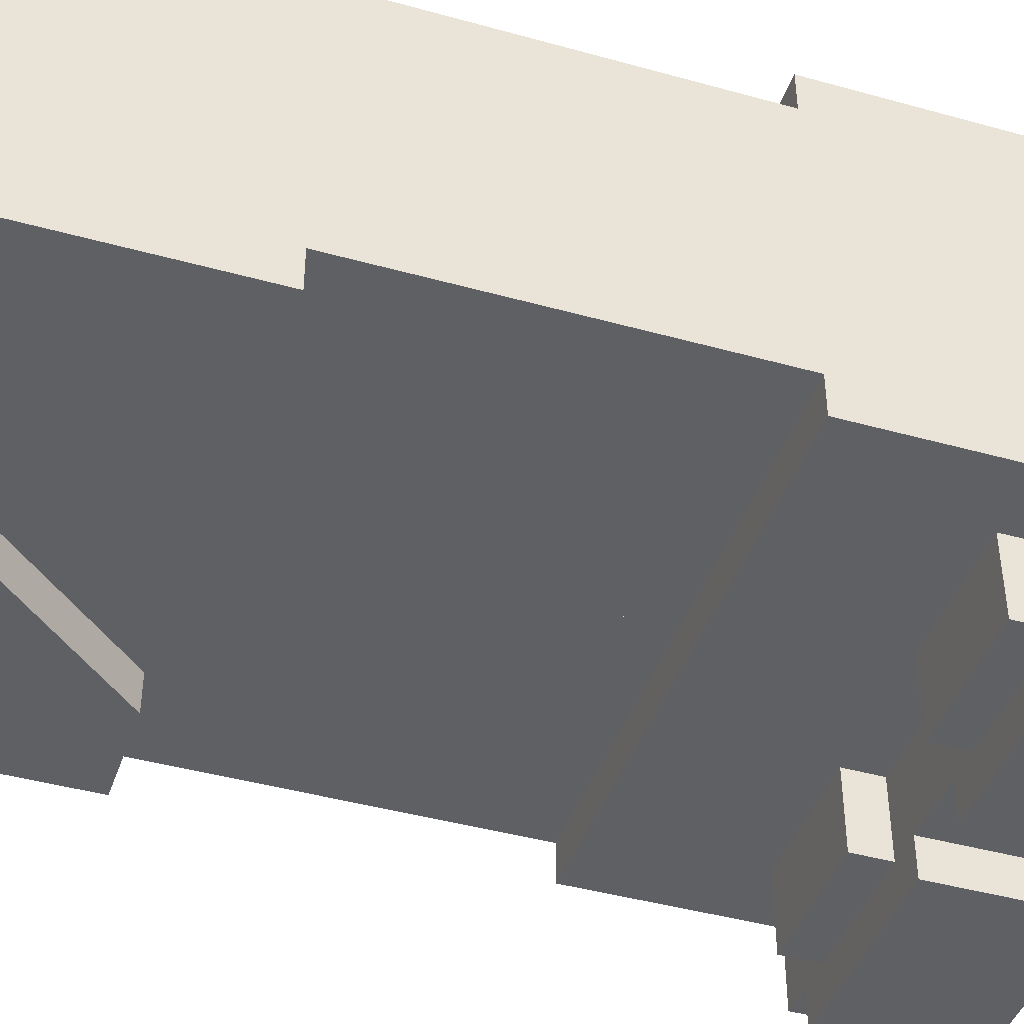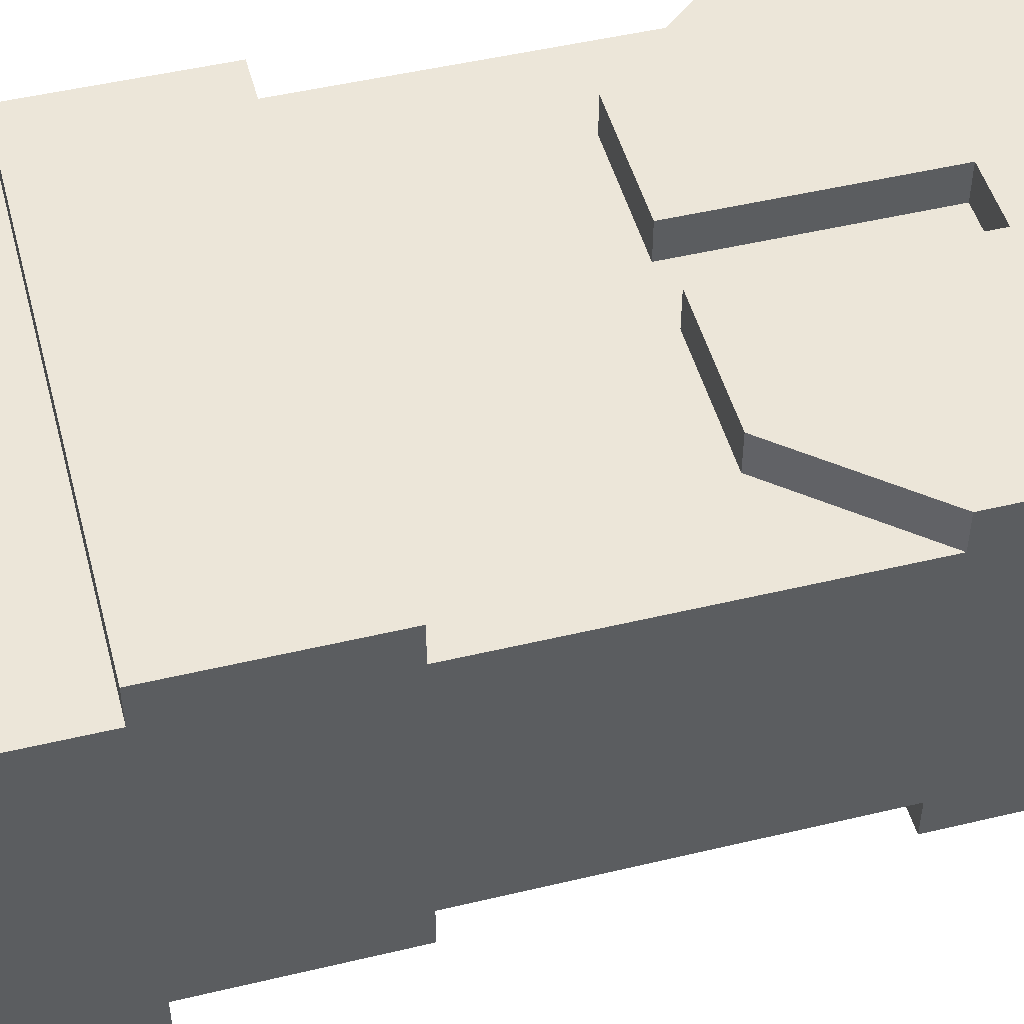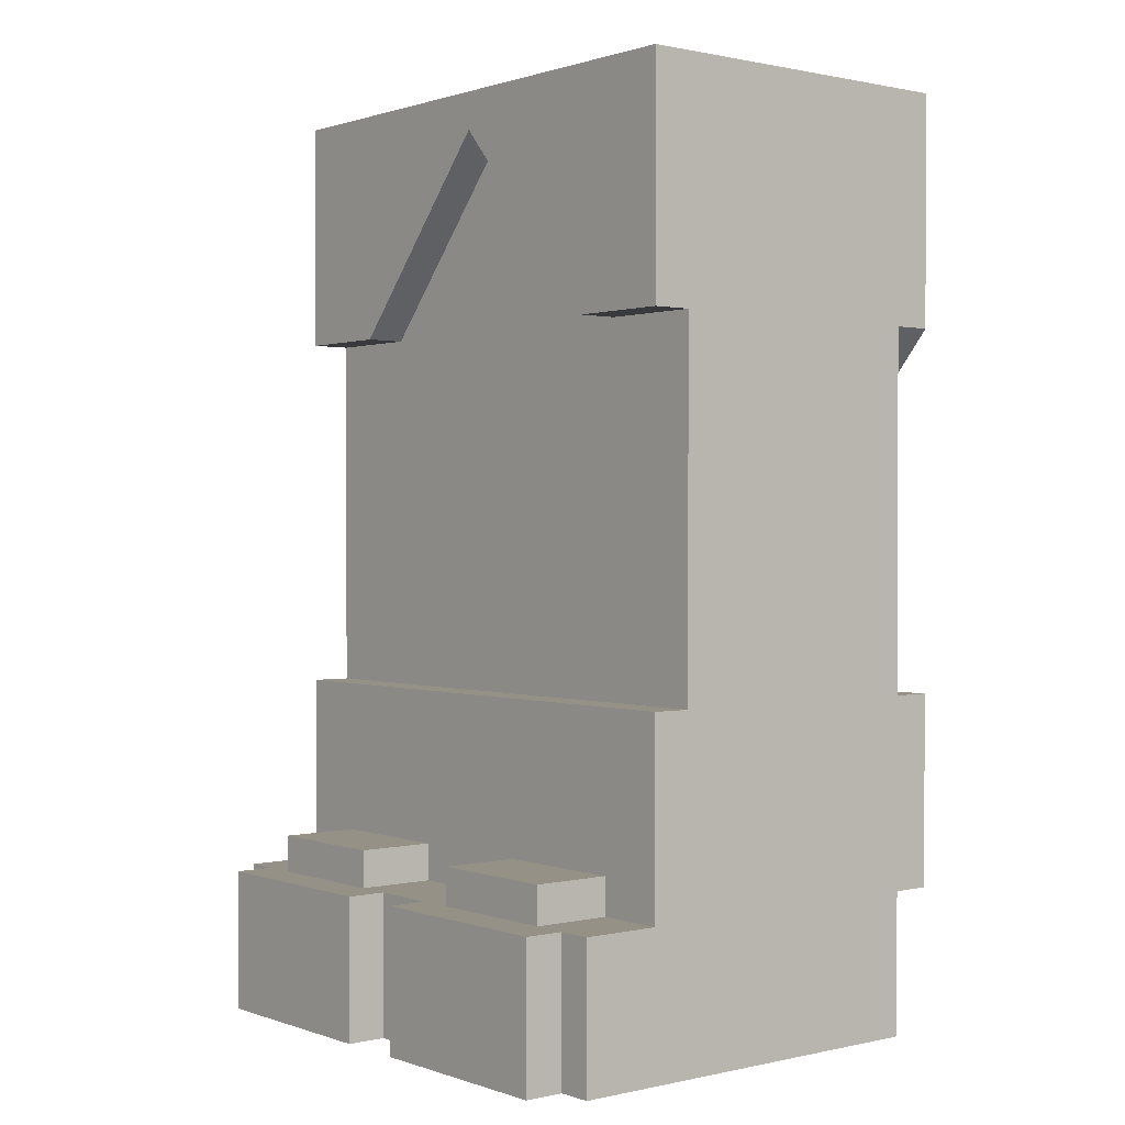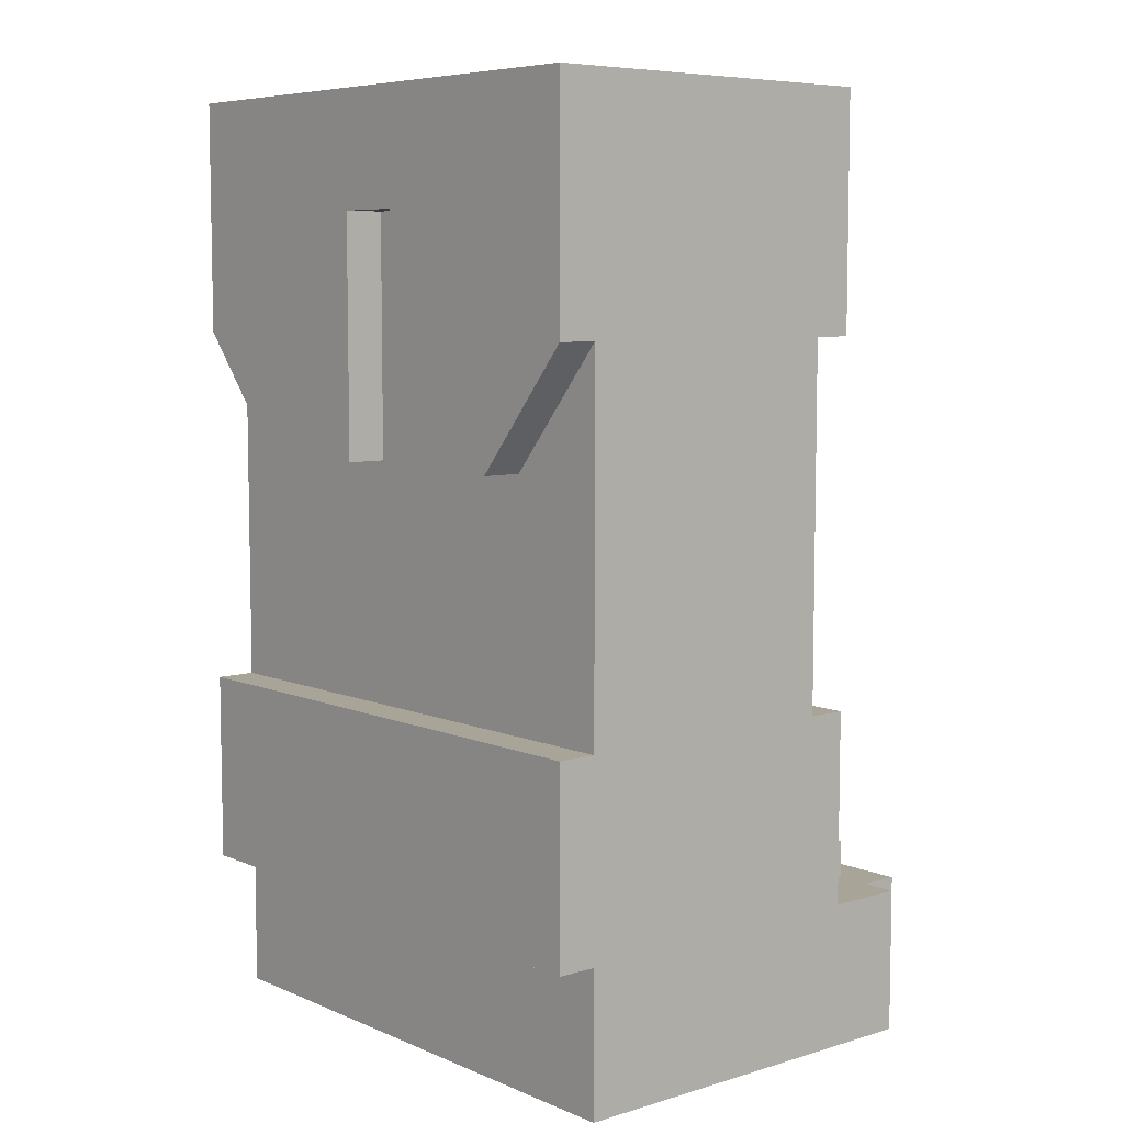
<metadata>
{"format":"obj","ext":"obj","renderer":"f3d","projection":"perspective","resolution":1024,"background":"white","views":[{"elev":-42.8,"azim":71.6,"up":"+Y"},{"elev":48.8,"azim":-104.9,"up":"+Y"},{"elev":0.8,"azim":50.9,"up":"+Z"},{"elev":7.0,"azim":-130.3,"up":"+Z"}]}
</metadata>
<code>
g avatar_magical_rabbit_legs_mesh
v 0.25 0.05662 0.6284
v 0.25 0.05662 0.4741
v 0.25 -0.1934 0.4741
v 0.25 -0.1934 0.6284
v 0.25 -0.2291 0.8379
v 0.25 -0.2291 0.6284
v 0.25 0.09234 0.8379
v 0.25 0.09234 0.6284
v 0.03125 0.09234 0.735
v 0.03125 0.05662 0.735
v 0.03125 0.05662 0.5198
v 0.03125 0.09234 0.5198
v -2.876e-07 0.05662 0.735
v -3.257e-07 -0.1934 0.8041
v -3.257e-07 -0.1934 0.4741
v -2.304e-07 0.05662 0.4741
v -3.067e-07 0.09234 0.8379
v -4.783e-07 -0.2291 0.8379
v -3.448e-07 0.09234 0.735
v -4.783e-07 -0.2291 0.8041
v 0.25 0.09234 0.6284
v 0.25 0.09234 0.8379
v 0.03125 0.09234 0.735
v -3.448e-07 0.09234 0.735
v -3.067e-07 0.09234 0.8379
v 0.1562 0.09234 0.5198
v 0.03125 0.09234 0.5198
v 0.25 0.05662 0.4741
v 0.1562 0.05662 0.5198
v -2.304e-07 0.05662 0.4741
v 0.03125 0.05662 0.5198
v 0.03125 0.05662 0.735
v -2.876e-07 0.05662 0.735
v 0.25 0.05662 0.6284
v 0.1562 -0.1934 0.6284
v 0.25 -0.1934 0.4741
v -3.257e-07 -0.1934 0.4741
v -3.257e-07 -0.1934 0.8041
v 0.25 -0.1934 0.6284
v 0.25 -0.1934 0.4741
v 0.25 0.05662 0.4741
v -2.304e-07 0.05662 0.4741
v -3.257e-07 -0.1934 0.4741
v 0.1562 0.05662 0.5198
v 0.1562 0.09234 0.5198
v 0.03125 0.09234 0.5198
v 0.03125 0.05662 0.5198
v 0.25 -0.2291 0.6284
v 0.25 -0.1934 0.6284
v 0.1562 -0.1934 0.6284
v 0.1562 -0.2291 0.6284
v 0.03125 0.05662 0.735
v 0.03125 0.09234 0.735
v -3.448e-07 0.09234 0.735
v -2.876e-07 0.05662 0.735
v 0.25 -0.2291 0.8379
v -4.783e-07 -0.2291 0.8379
v -3.067e-07 0.09234 0.8379
v 0.25 0.09234 0.8379
v 0.1562 -0.2291 0.6284
v 0.25 -0.2291 0.8379
v 0.25 -0.2291 0.6284
v -4.783e-07 -0.2291 0.8041
v -4.783e-07 -0.2291 0.8379
v 0.1562 -0.2291 0.6284
v 0.1562 -0.1934 0.6284
v -3.257e-07 -0.1934 0.8041
v -4.783e-07 -0.2291 0.8041
v 0.1562 0.05662 0.5198
v 0.25 0.05662 0.6284
v 0.25 0.09234 0.6284
v 0.1562 0.09234 0.5198
v 0.25 -0.2291 0.1289
v 0.25 -0.3005 2.251e-07
v 0.25 -0.3005 0.1289
v 0.25 0.05662 0.1289
v 0.25 0.05662 0.3024
v 0.25 0.09234 0.3024
v 0.25 0.09234 0.1289
v 0.25 -0.1934 0.3024
v 0.25 0.05662 0.4741
v 0.25 -0.1934 0.4741
v 0.25 0.05662 2.459e-07
v 0.25 -0.2291 0.3024
v 0.2187 -0.3005 0.1289
v 0.2187 -0.3005 1.917e-07
v 0.2187 -0.3363 1.896e-07
v 0.2187 -0.3363 0.1289
v 0.1875 -0.2291 0.1627
v 0.1875 -0.2291 0.1289
v 0.1875 -0.3005 0.1289
v 0.1875 -0.3005 0.1627
v 0.0625 -0.2291 0.1627
v 0.0625 -0.3005 0.1627
v 0.0625 -0.3005 0.1289
v 0.0625 -0.2291 0.1289
v 0.03125 -0.3005 0.1289
v 0.03125 -0.3363 0.1289
v 0.03125 -0.3363 1.896e-07
v 0.03125 -0.3005 1.917e-07
v -2.685e-07 0.05662 0.1289
v -3.829e-07 -0.2291 0.1289
v -3.257e-07 -0.3005 2.251e-07
v -3.257e-07 0.05662 2.459e-07
v -4.02e-07 -0.3005 0.1289
v -1.922e-07 0.05662 0.3024
v -2.876e-07 0.09234 0.3024
v -2.685e-07 0.09234 0.1289
v -4.02e-07 -0.1934 0.3024
v -2.494e-07 0.05662 0.4741
v -4.02e-07 -0.1934 0.4741
v -4.02e-07 -0.2291 0.3024
v -2.685e-07 0.09234 0.1289
v 0.25 0.09234 0.1289
v 0.25 0.09234 0.3024
v -2.876e-07 0.09234 0.3024
v -3.257e-07 0.05662 2.459e-07
v 0.25 0.05662 2.459e-07
v 0.25 0.05662 0.1289
v -2.685e-07 0.05662 0.1289
v -1.922e-07 0.05662 0.3024
v 0.25 0.05662 0.3024
v 0.25 0.05662 0.4741
v -2.494e-07 0.05662 0.4741
v -4.02e-07 -0.1934 0.3024
v -4.02e-07 -0.1934 0.4741
v 0.25 -0.1934 0.4741
v 0.25 -0.1934 0.3024
v 0.0625 -0.3005 0.1289
v 0.0625 -0.3005 0.1627
v 0.1875 -0.3005 0.1627
v 0.1875 -0.3005 0.1289
v 0.03125 -0.3363 1.896e-07
v 0.03125 -0.3363 0.1289
v 0.2187 -0.3363 0.1289
v 0.2187 -0.3363 1.896e-07
v 0.2187 -0.3363 1.896e-07
v 0.2187 -0.3005 1.917e-07
v 0.03125 -0.3005 1.917e-07
v 0.03125 -0.3363 1.896e-07
v 0.25 0.05662 0.1289
v 0.25 0.09234 0.1289
v -2.685e-07 0.09234 0.1289
v -2.685e-07 0.05662 0.1289
v 0.2187 -0.3363 0.1289
v 0.03125 -0.3363 0.1289
v 0.03125 -0.3005 0.1289
v 0.2187 -0.3005 0.1289
v 0.1875 -0.3005 0.1627
v 0.0625 -0.3005 0.1627
v 0.0625 -0.2291 0.1627
v 0.1875 -0.2291 0.1627
v 0.25 0.05662 0.3024
v -1.922e-07 0.05662 0.3024
v -2.876e-07 0.09234 0.3024
v 0.25 0.09234 0.3024
v 0.25 -0.2291 0.3024
v -4.02e-07 -0.2291 0.3024
v -4.02e-07 -0.1934 0.3024
v 0.25 -0.1934 0.3024
v 0.25 -0.1934 0.4741
v -4.02e-07 -0.1934 0.4741
v -2.494e-07 0.05662 0.4741
v 0.25 0.05662 0.4741
v 0.25 -0.3005 2.251e-07
v 0.25 0.05662 2.459e-07
v -3.257e-07 0.05662 2.459e-07
v -3.257e-07 -0.3005 2.251e-07
v 0.25 -0.2291 0.1289
v -3.829e-07 -0.2291 0.1289
v -4.02e-07 -0.2291 0.3024
v 0.25 -0.2291 0.3024
v 0.25 -0.3005 0.1289
v -4.02e-07 -0.3005 0.1289
v -3.829e-07 -0.2291 0.1289
v 0.25 -0.2291 0.1289
v 0.25 -0.3005 0.1289
v 0.25 -0.3005 2.251e-07
v -3.257e-07 -0.3005 2.251e-07
v -4.02e-07 -0.3005 0.1289
v -0.25 -0.1934 0.4741
v -0.25 0.05662 0.4741
v -0.25 0.05662 0.6284
v -0.25 -0.1934 0.6284
v -0.25 -0.2291 0.8379
v -0.25 -0.2291 0.6284
v -0.25 0.09234 0.8379
v -0.25 0.09234 0.6284
v -0.03125 0.09234 0.735
v -0.03125 0.09234 0.5198
v -0.03125 0.05662 0.5198
v -0.03125 0.05662 0.735
v 3.609e-07 0.05662 0.735
v 3.609e-07 0.05662 0.4741
v 3.037e-07 -0.1934 0.4741
v 2.655e-07 -0.1934 0.8041
v 1.893e-07 0.09234 0.8379
v 1.32e-07 -0.2291 0.8379
v 2.083e-07 0.09234 0.735
v 1.32e-07 -0.2291 0.8041
v -0.25 0.09234 0.6284
v -0.03125 0.09234 0.735
v -0.25 0.09234 0.8379
v 2.083e-07 0.09234 0.735
v 1.893e-07 0.09234 0.8379
v -0.1562 0.09234 0.5198
v -0.03125 0.09234 0.5198
v -0.25 0.05662 0.4741
v 3.609e-07 0.05662 0.4741
v -0.1562 0.05662 0.5198
v -0.03125 0.05662 0.5198
v -0.03125 0.05662 0.735
v 3.609e-07 0.05662 0.735
v -0.25 0.05662 0.6284
v -0.1562 -0.1934 0.6284
v 3.037e-07 -0.1934 0.4741
v -0.25 -0.1934 0.4741
v 2.655e-07 -0.1934 0.8041
v -0.25 -0.1934 0.6284
v 3.609e-07 0.05662 0.4741
v -0.25 0.05662 0.4741
v -0.25 -0.1934 0.4741
v 3.037e-07 -0.1934 0.4741
v -0.03125 0.09234 0.5198
v -0.1562 0.09234 0.5198
v -0.1562 0.05662 0.5198
v -0.03125 0.05662 0.5198
v -0.1562 -0.1934 0.6284
v -0.25 -0.1934 0.6284
v -0.25 -0.2291 0.6284
v -0.1562 -0.2291 0.6284
v 2.083e-07 0.09234 0.735
v -0.03125 0.09234 0.735
v -0.03125 0.05662 0.735
v 3.609e-07 0.05662 0.735
v -0.25 -0.2291 0.8379
v -0.25 0.09234 0.8379
v 1.893e-07 0.09234 0.8379
v 1.32e-07 -0.2291 0.8379
v -0.1562 -0.2291 0.6284
v -0.25 -0.2291 0.6284
v -0.25 -0.2291 0.8379
v 1.32e-07 -0.2291 0.8041
v 1.32e-07 -0.2291 0.8379
v 2.655e-07 -0.1934 0.8041
v -0.1562 -0.1934 0.6284
v -0.1562 -0.2291 0.6284
v 1.32e-07 -0.2291 0.8041
v -0.25 0.09234 0.6284
v -0.25 0.05662 0.6284
v -0.1562 0.05662 0.5198
v -0.1562 0.09234 0.5198
v -0.25 -0.2291 0.1289
v -0.25 -0.3005 0.1289
v -0.25 -0.3005 2.251e-07
v -0.25 0.05662 0.1289
v -0.25 0.05662 0.3024
v -0.25 0.09234 0.3024
v -0.25 0.09234 0.1289
v -0.25 -0.1934 0.3024
v -0.25 0.05662 0.4741
v -0.25 -0.1934 0.4741
v -0.25 0.05662 2.459e-07
v -0.25 -0.2291 0.3024
v -0.2187 -0.3363 1.896e-07
v -0.2187 -0.3005 1.917e-07
v -0.2187 -0.3005 0.1289
v -0.2187 -0.3363 0.1289
v -0.1875 -0.3005 0.1289
v -0.1875 -0.2291 0.1289
v -0.1875 -0.2291 0.1627
v -0.1875 -0.3005 0.1627
v -0.0625 -0.2291 0.1627
v -0.0625 -0.2291 0.1289
v -0.0625 -0.3005 0.1289
v -0.0625 -0.3005 0.1627
v -0.03125 -0.3005 0.1289
v -0.03125 -0.3005 1.917e-07
v -0.03125 -0.3363 1.896e-07
v -0.03125 -0.3363 0.1289
v 3.991e-07 0.05662 0.1289
v 3.609e-07 0.05662 2.459e-07
v 2.465e-07 -0.3005 2.251e-07
v 3.037e-07 -0.2291 0.1289
v 2.465e-07 -0.3005 0.1289
v 4.563e-07 0.05662 0.3024
v 3.991e-07 0.09234 0.3024
v 3.991e-07 0.09234 0.1289
v 3.991e-07 -0.1934 0.3024
v 3.418e-07 0.05662 0.4741
v 3.418e-07 -0.1934 0.4741
v 3.418e-07 -0.2291 0.3024
v -0.25 0.09234 0.3024
v -0.25 0.09234 0.1289
v 3.991e-07 0.09234 0.1289
v 3.991e-07 0.09234 0.3024
v -0.25 0.05662 0.1289
v -0.25 0.05662 2.459e-07
v 3.609e-07 0.05662 2.459e-07
v 3.991e-07 0.05662 0.1289
v -0.25 0.05662 0.4741
v -0.25 0.05662 0.3024
v 4.563e-07 0.05662 0.3024
v 3.418e-07 0.05662 0.4741
v 3.991e-07 -0.1934 0.3024
v -0.25 -0.1934 0.3024
v -0.25 -0.1934 0.4741
v 3.418e-07 -0.1934 0.4741
v -0.0625 -0.3005 0.1289
v -0.1875 -0.3005 0.1289
v -0.1875 -0.3005 0.1627
v -0.0625 -0.3005 0.1627
v -0.03125 -0.3363 1.896e-07
v -0.2187 -0.3363 1.896e-07
v -0.2187 -0.3363 0.1289
v -0.03125 -0.3363 0.1289
v -0.03125 -0.3005 1.917e-07
v -0.2187 -0.3005 1.917e-07
v -0.2187 -0.3363 1.896e-07
v -0.03125 -0.3363 1.896e-07
v 3.991e-07 0.09234 0.1289
v -0.25 0.09234 0.1289
v -0.25 0.05662 0.1289
v 3.991e-07 0.05662 0.1289
v -0.2187 -0.3363 0.1289
v -0.2187 -0.3005 0.1289
v -0.03125 -0.3005 0.1289
v -0.03125 -0.3363 0.1289
v -0.1875 -0.3005 0.1627
v -0.1875 -0.2291 0.1627
v -0.0625 -0.2291 0.1627
v -0.0625 -0.3005 0.1627
v -0.25 0.05662 0.3024
v -0.25 0.09234 0.3024
v 3.991e-07 0.09234 0.3024
v 4.563e-07 0.05662 0.3024
v -0.25 -0.2291 0.3024
v -0.25 -0.1934 0.3024
v 3.991e-07 -0.1934 0.3024
v 3.418e-07 -0.2291 0.3024
v -0.25 -0.1934 0.4741
v -0.25 0.05662 0.4741
v 3.418e-07 0.05662 0.4741
v 3.418e-07 -0.1934 0.4741
v -0.25 -0.3005 2.251e-07
v 2.465e-07 -0.3005 2.251e-07
v 3.609e-07 0.05662 2.459e-07
v -0.25 0.05662 2.459e-07
v 3.418e-07 -0.2291 0.3024
v 3.037e-07 -0.2291 0.1289
v -0.25 -0.2291 0.1289
v -0.25 -0.2291 0.3024
v 3.037e-07 -0.2291 0.1289
v 2.465e-07 -0.3005 0.1289
v -0.25 -0.3005 0.1289
v -0.25 -0.2291 0.1289
v 2.465e-07 -0.3005 2.251e-07
v -0.25 -0.3005 2.251e-07
v -0.25 -0.3005 0.1289
v 2.465e-07 -0.3005 0.1289
g avatar_magical_rabbit_legs_mesh_0
f 3 2 1
f 4 3 1
f 5 4 1
f 5 6 4
f 7 5 1
f 8 7 1
f 11 10 9
f 12 11 9
f 15 14 13
f 16 15 13
f 17 13 14
f 14 18 17
f 17 19 13
f 14 20 18
f 23 22 21
f 22 23 24
f 25 22 24
f 21 26 23
f 27 23 26
f 30 29 28
f 30 31 29
f 32 31 30
f 33 32 30
f 28 29 34
f 37 36 35
f 38 37 35
f 36 39 35
f 42 41 40
f 43 42 40
f 46 45 44
f 47 46 44
f 50 49 48
f 51 50 48
f 54 53 52
f 55 54 52
f 58 57 56
f 59 58 56
f 62 61 60
f 61 63 60
f 61 64 63
f 67 66 65
f 68 67 65
f 71 70 69
f 72 71 69
f 75 74 73
f 76 73 74
f 76 77 73
f 77 76 78
f 76 79 78
f 77 80 73
f 80 77 81
f 82 80 81
f 83 76 74
f 80 84 73
f 87 86 85
f 88 87 85
f 91 90 89
f 92 91 89
f 95 94 93
f 96 95 93
f 99 98 97
f 100 99 97
f 103 102 101
f 104 103 101
f 102 103 105
f 101 102 106
f 101 106 107
f 108 101 107
f 102 109 106
f 106 109 110
f 109 111 110
f 102 112 109
f 115 114 113
f 116 115 113
f 119 118 117
f 120 119 117
f 123 122 121
f 124 123 121
f 127 126 125
f 128 127 125
f 131 130 129
f 132 131 129
f 135 134 133
f 136 135 133
f 139 138 137
f 140 139 137
f 143 142 141
f 144 143 141
f 147 146 145
f 148 147 145
f 151 150 149
f 152 151 149
f 155 154 153
f 156 155 153
f 159 158 157
f 160 159 157
f 163 162 161
f 164 163 161
f 167 166 165
f 168 167 165
f 171 170 169
f 172 171 169
f 175 174 173
f 176 175 173
f 179 178 177
f 180 179 177
f 183 182 181
f 184 183 181
f 183 184 185
f 186 185 184
f 187 183 185
f 187 188 183
f 191 190 189
f 192 191 189
f 195 194 193
f 196 195 193
f 193 197 196
f 198 196 197
f 199 197 193
f 200 196 198
f 203 202 201
f 204 202 203
f 205 204 203
f 206 201 202
f 202 207 206
f 210 209 208
f 211 209 210
f 209 211 212
f 213 209 212
f 210 208 214
f 217 216 215
f 216 218 215
f 219 217 215
f 222 221 220
f 223 222 220
f 226 225 224
f 227 226 224
f 230 229 228
f 231 230 228
f 234 233 232
f 235 234 232
f 238 237 236
f 239 238 236
f 242 241 240
f 243 242 240
f 244 242 243
f 247 246 245
f 248 247 245
f 251 250 249
f 252 251 249
f 255 254 253
f 255 253 256
f 257 256 253
f 257 258 256
f 258 259 256
f 260 257 253
f 261 257 260
f 262 261 260
f 263 255 256
f 264 260 253
f 267 266 265
f 268 267 265
f 271 270 269
f 272 271 269
f 275 274 273
f 276 275 273
f 279 278 277
f 280 279 277
f 283 282 281
f 284 283 281
f 283 284 285
f 284 281 286
f 286 281 287
f 281 288 287
f 289 284 286
f 289 286 290
f 291 289 290
f 292 284 289
f 295 294 293
f 296 295 293
f 299 298 297
f 300 299 297
f 303 302 301
f 304 303 301
f 307 306 305
f 308 307 305
f 311 310 309
f 312 311 309
f 315 314 313
f 316 315 313
f 319 318 317
f 320 319 317
f 323 322 321
f 324 323 321
f 327 326 325
f 328 327 325
f 331 330 329
f 332 331 329
f 335 334 333
f 336 335 333
f 339 338 337
f 340 339 337
f 343 342 341
f 344 343 341
f 347 346 345
f 348 347 345
f 351 350 349
f 352 351 349
f 355 354 353
f 356 355 353
f 359 358 357
f 360 359 357

</code>
